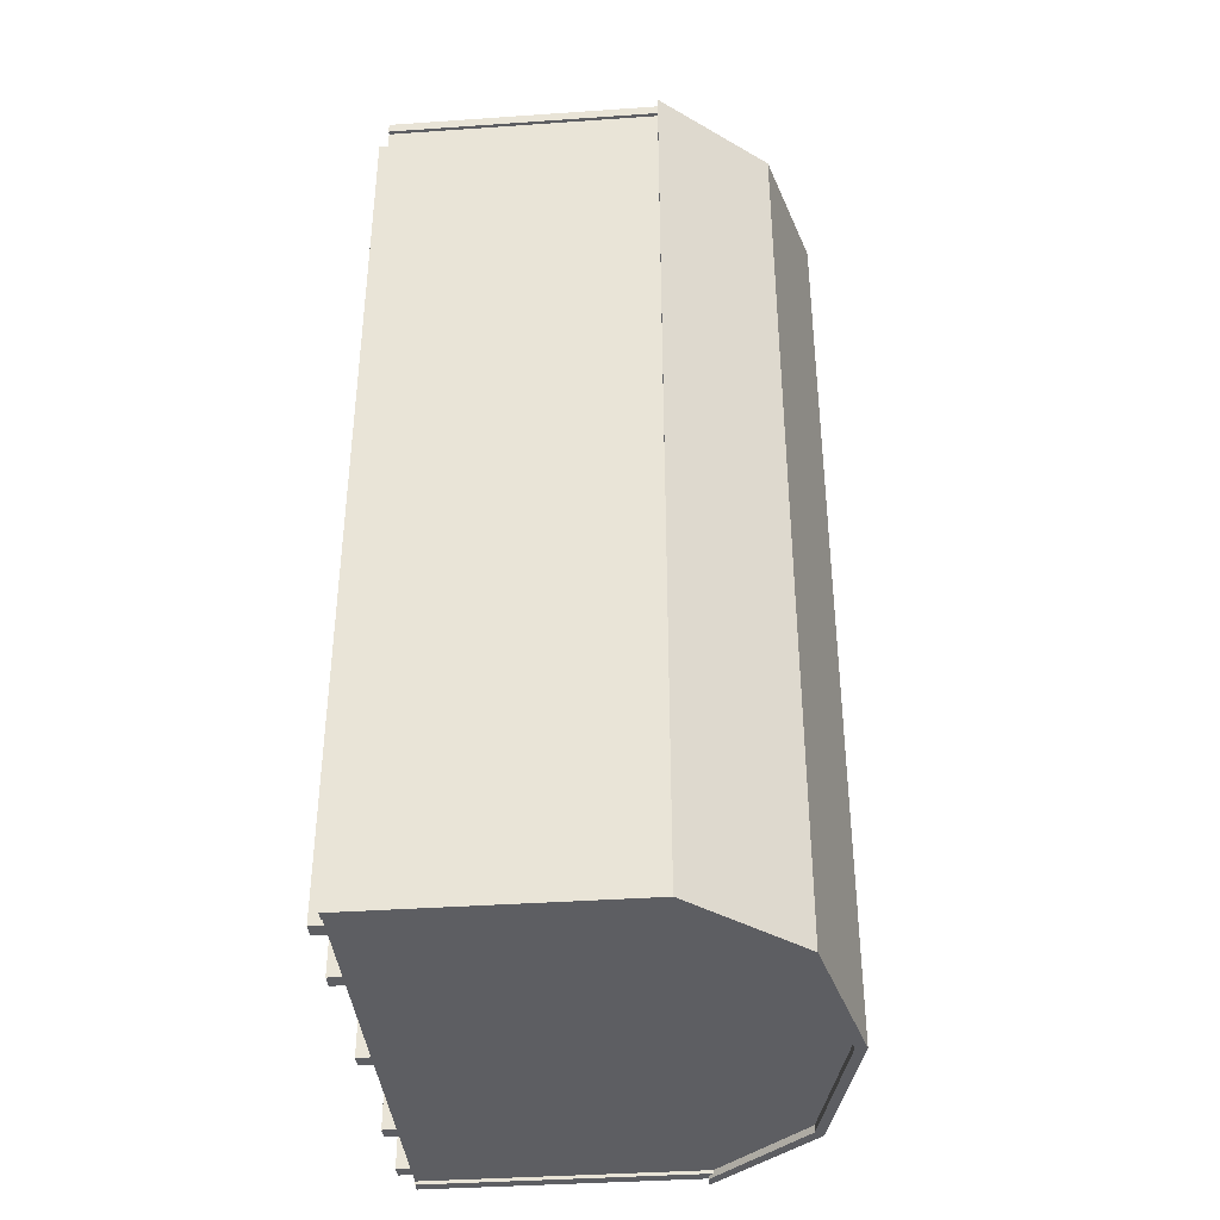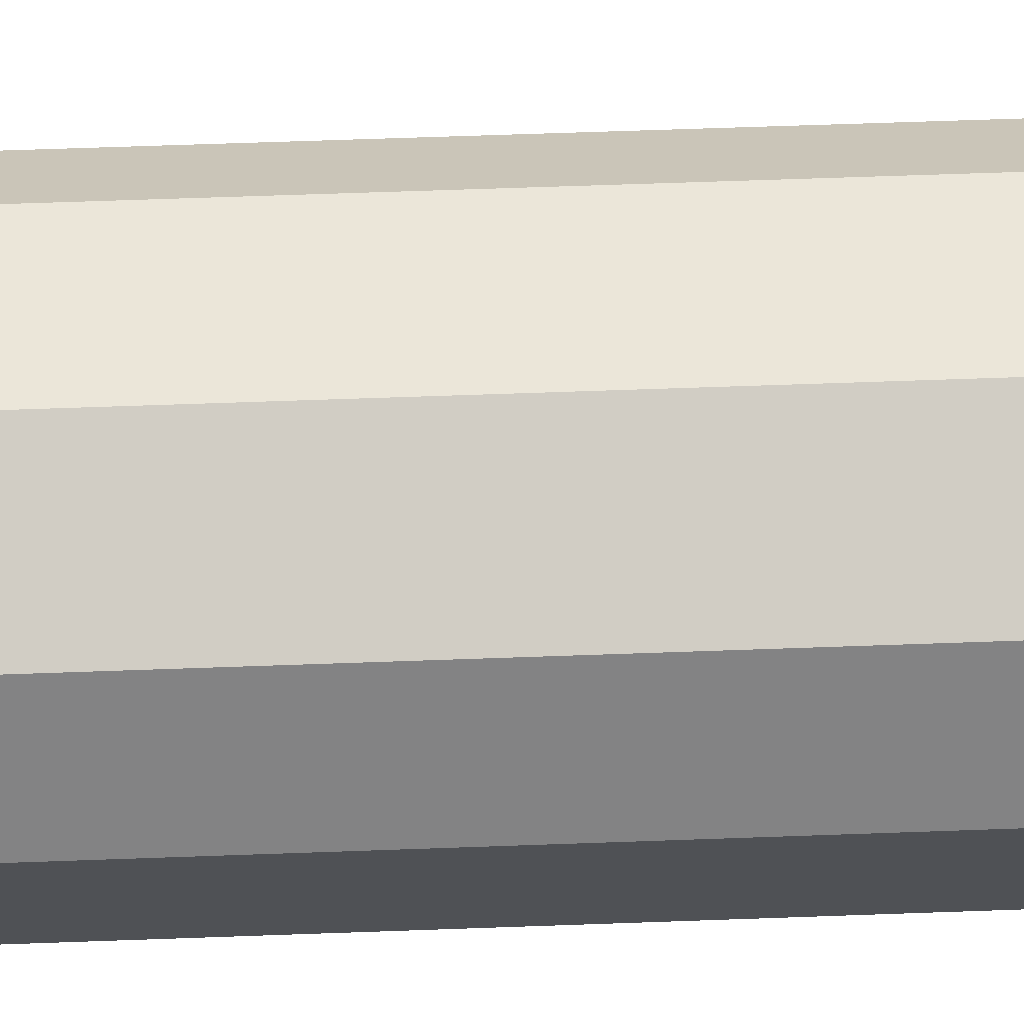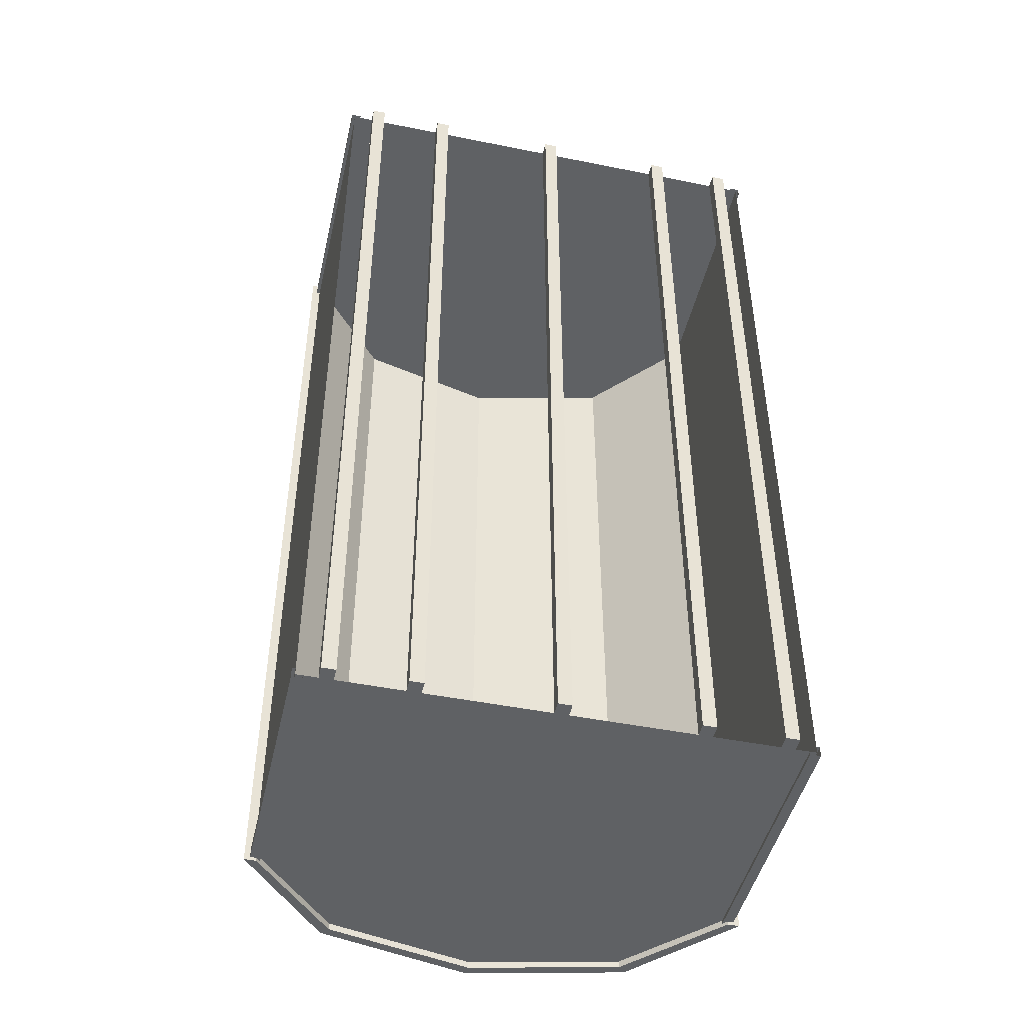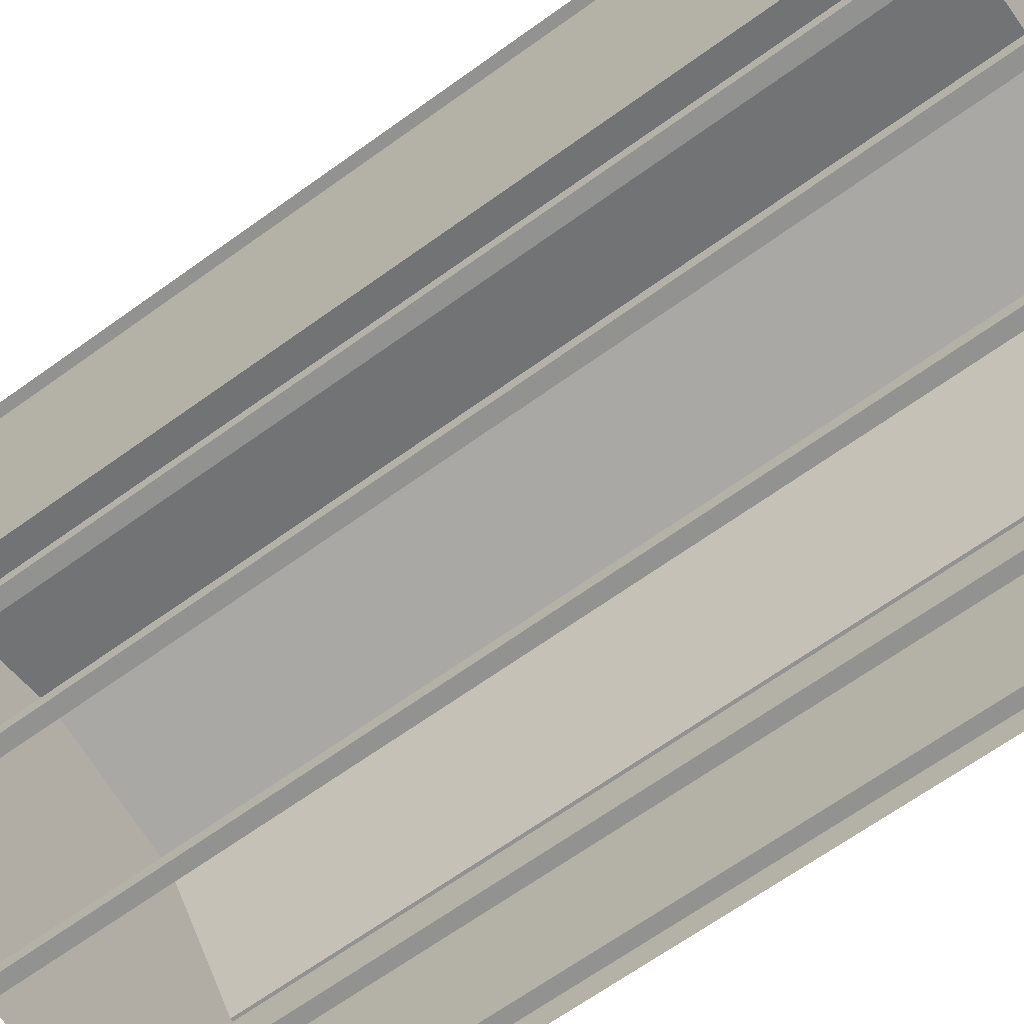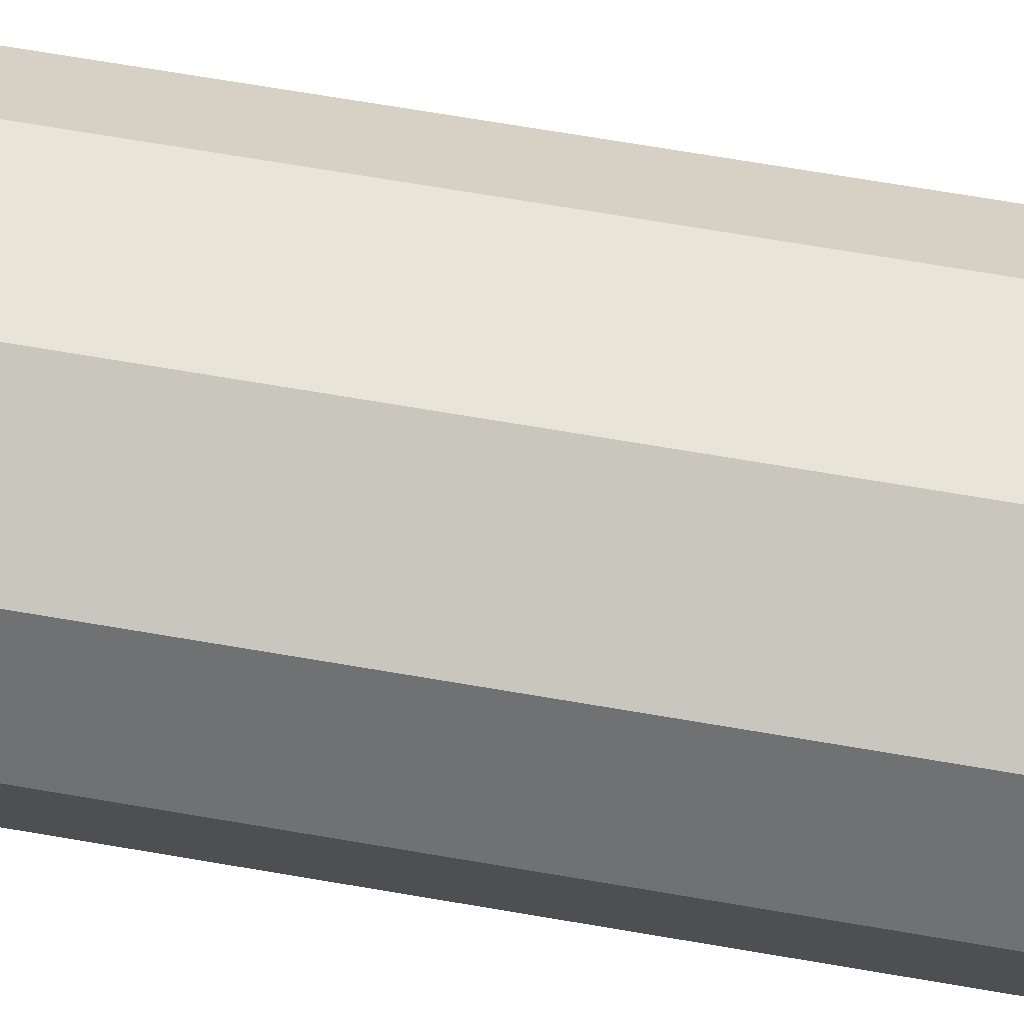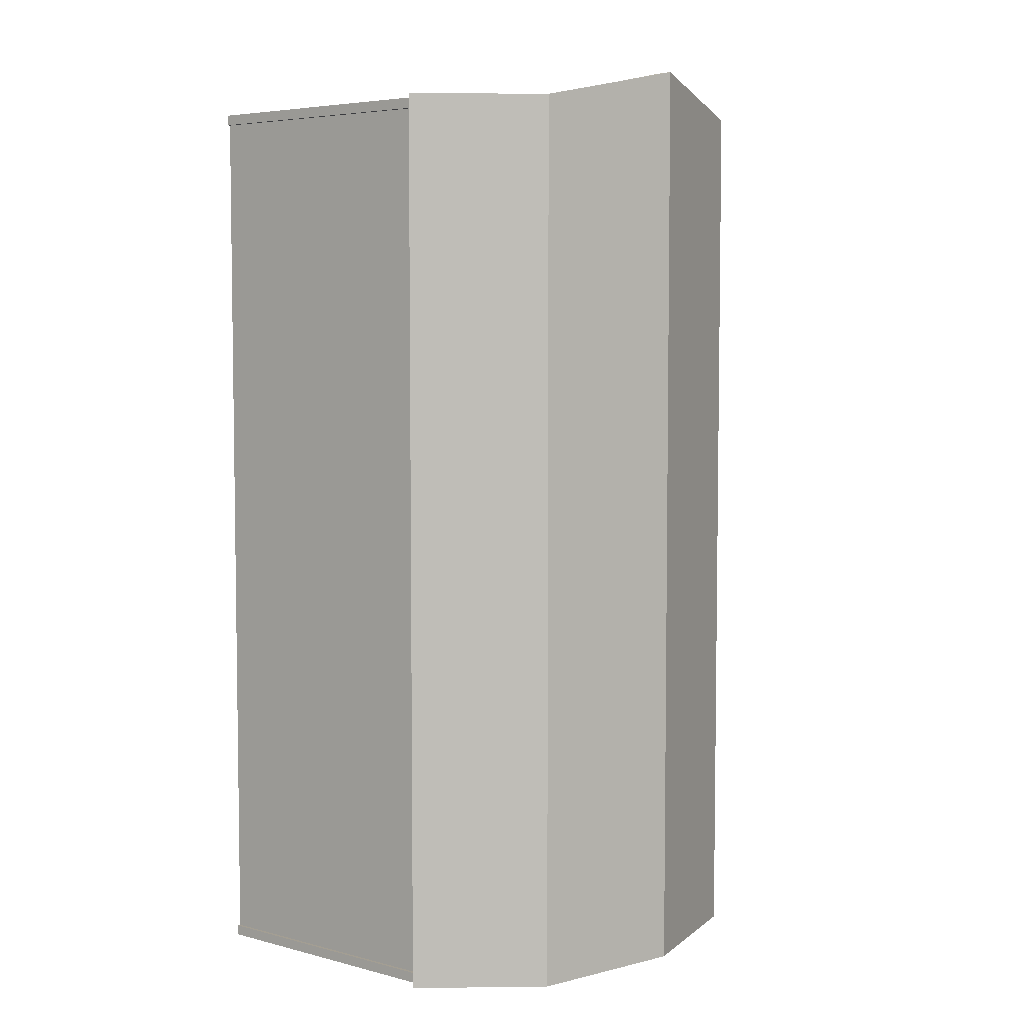
<metadata>
{"format":"obj","ext":"obj","renderer":"f3d","projection":"perspective","resolution":1024,"background":"white","views":[{"elev":-38.5,"azim":95.0,"up":"+Z"},{"elev":69.9,"azim":-92.0,"up":"+Y"},{"elev":-46.5,"azim":-12.9,"up":"+Z"},{"elev":-66.2,"azim":125.9,"up":"+Y"},{"elev":75.1,"azim":99.4,"up":"+Y"},{"elev":5.2,"azim":128.8,"up":"+Z"}]}
</metadata>
<code>
o High Wall Barns_12x24.obj
g default
v 1.859 2.097 -3.531
v -1.859 2.097 -3.531
v -1.18 2.882 -3.531
v 0 3.167 -3.531
v 1.859 2.097 3.277
v -1.18 2.882 3.277
v -1.859 2.097 3.277
v 0 3.167 3.531
v -1.816 0.1016 -3.429
v -1.74 0.1016 -3.505
v -1.816 0.1016 -3.505
v -1.816 2.144 -3.429
v -1.816 2.144 -3.505
v -1.74 2.144 -3.505
v 1.816 0.1016 -3.429
v 1.74 0.1016 -3.505
v 1.816 0.1016 -3.505
v 1.816 2.144 -3.429
v 1.816 2.144 -3.505
v 1.74 2.144 -3.505
v -1.816 0.1016 3.175
v -1.74 0.1016 3.251
v -1.816 0.1016 3.251
v -1.816 2.144 3.175
v -1.816 2.144 3.251
v -1.74 2.144 3.251
v 1.816 0.1016 3.175
v 1.74 0.1016 3.251
v 1.816 0.1016 3.251
v 1.816 2.144 3.175
v 1.816 2.144 3.251
v 1.74 2.144 3.251
v -1.791 0.1016 -3.429
v -1.791 2.144 -3.429
v -1.791 2.144 3.175
v -1.791 0.1016 3.175
v -1.74 2.144 -3.48
v -1.74 0.1016 -3.48
v 1.74 0.1016 -3.48
v 1.74 2.144 -3.48
v 1.791 2.144 -3.429
v 1.791 0.1016 -3.429
v 1.791 0.1016 3.175
v 1.791 2.144 3.175
v -1.74 2.144 3.226
v -1.74 0.1016 3.226
v 1.74 0.1016 3.226
v 1.74 2.144 3.226
v 1.125 2.822 -3.531
v 1.77 2.097 -3.531
v -1.125 2.822 -3.531
v -1.77 2.097 -3.531
v 0 3.087 -3.531
v 1.77 2.097 3.277
v 1.125 2.822 3.277
v -1.77 2.097 3.277
v -1.125 2.822 3.277
v 0 3.087 3.531
v -1.791 2.092 3.226
v -1.791 2.092 -3.48
v 1.791 2.092 -3.48
v 1.791 2.092 3.226
v -1.791 0.1016 3.226
v 1.791 0.1016 3.226
v 1.791 0.1016 -3.48
v -1.791 0.1016 -3.48
v -1.637 0.1016 3.226
v -1.637 0.1016 -3.48
v -1.535 0.1016 -3.48
v -1.535 0.1016 3.226
v -1.637 0 3.226
v -1.535 0 3.226
v -1.535 0 -3.48
v -1.637 0 -3.48
v -1.052 0.1016 3.226
v -1.052 0.1016 -3.48
v -0.9502 0.1016 -3.48
v -0.9502 0.1016 3.226
v -1.052 0 3.226
v -0.9502 0 3.226
v -0.9502 0 -3.48
v -1.052 0 -3.48
v 1.637 0.1016 3.226
v 1.637 0.1016 -3.48
v 1.535 0.1016 -3.48
v 1.535 0.1016 3.226
v 1.637 0 3.226
v 1.535 0 3.226
v 1.535 0 -3.48
v 1.637 0 -3.48
v 1.052 0.1016 3.226
v 1.052 0.1016 -3.48
v 0.9502 0.1016 -3.48
v 0.9502 0.1016 3.226
v 1.052 0 3.226
v 0.9502 0 3.226
v 0.9502 0 -3.48
v 1.052 0 -3.48
v -0.0508 0.1016 3.226
v -0.0508 0.1016 -3.48
v 0.0508 0.1016 -3.48
v 0.0508 0.1016 3.226
v -0.0508 0 3.226
v 0.0508 0 3.226
v 0.0508 0 -3.48
v -0.0508 0 -3.48
v 1.18 2.882 3.277
v 1.859 2.097 3.277
v -1.18 2.882 3.277
v -1.859 2.097 3.277
v 0 3.167 3.531
v 1.77 2.097 3.277
v 1.125 2.822 3.277
v -1.77 2.097 3.277
v -1.125 2.822 3.277
v 0 3.087 3.531
v -1.791 2.092 3.226
v 1.791 2.092 3.226
v -1.791 0.1016 3.226
v 1.791 0.1016 3.226
v 0 0.1016 3.226
v 0 3.087 3.226
v -1.125 0.1016 3.226
v -1.125 2.822 3.226
v 1.125 0.1016 3.226
v 1.125 2.822 3.226
v 0 3.087 -3.48
v 0 0.1016 -3.48
v -1.125 2.822 -3.48
v -1.125 0.1016 -3.48
v 1.125 2.822 -3.48
v 1.125 0.1016 -3.48
v 1.18 2.882 -3.531
v 1.859 2.097 -3.531
v -1.859 2.097 -3.531
v -1.18 2.882 -3.531
v 0 3.167 -3.531
v 1.125 2.822 -3.531
v 1.77 2.097 -3.531
v -1.125 2.822 -3.531
v -1.77 2.097 -3.531
v 0 3.087 -3.531
v -1.791 2.092 -3.48
v 1.791 2.092 -3.48
v 1.791 0.1016 -3.48
v -1.791 0.1016 -3.48
v -1.637 0.1016 3.226
v -1.535 0.1016 3.226
v -1.637 0 3.226
v -1.535 0 3.226
v -1.052 0.1016 3.226
v -0.9502 0.1016 3.226
v -1.052 0 3.226
v -0.9502 0 3.226
v 1.637 0.1016 3.226
v 1.535 0.1016 3.226
v 1.637 0 3.226
v 1.535 0 3.226
v 1.052 0.1016 3.226
v 0.9502 0.1016 3.226
v 1.052 0 3.226
v 0.9502 0 3.226
v -0.0508 0.1016 3.226
v 0.0508 0.1016 3.226
v -0.0508 0 3.226
v 0.0508 0 3.226
v -1.637 0.1016 -3.48
v -1.535 0.1016 -3.48
v -1.535 0 -3.48
v -1.637 0 -3.48
v -1.052 0.1016 -3.48
v -0.9502 0.1016 -3.48
v -0.9502 0 -3.48
v -1.052 0 -3.48
v 1.637 0.1016 -3.48
v 1.535 0.1016 -3.48
v 1.535 0 -3.48
v 1.637 0 -3.48
v 1.052 0.1016 -3.48
v 0.9502 0.1016 -3.48
v 0.9502 0 -3.48
v 1.052 0 -3.48
v -0.0508 0.1016 -3.48
v 0.0508 0.1016 -3.48
v 0.0508 0 -3.48
v -0.0508 0 -3.48
v 1.18 2.882 -3.531
v 1.859 2.097 -3.531
v 0 3.167 -3.531
v 1.18 2.882 3.277
v 1.859 2.097 3.277
v 0 3.167 3.531
g Shed
f 65 62 64
f 61 62 65
f 60 66 63
f 59 60 63
g Sides
f 107 113 112
f 108 107 112
f 111 116 113
f 107 111 113
f 111 109 115
f 116 111 115
f 109 110 114
f 115 109 114
g Shed
f 124 123 121
f 122 124 121
f 117 119 123
f 124 117 123
f 120 118 125
f 118 126 125
f 125 126 121
f 126 122 121
f 129 127 128
f 130 129 128
f 143 129 130
f 146 143 130
f 131 144 132
f 144 145 132
f 127 131 128
f 131 132 128
g Sides
f 133 134 139
f 138 133 139
f 137 133 138
f 142 137 138
f 136 140 141
f 135 136 141
f 137 142 140
f 136 137 140
g Floor
f 148 147 149
f 148 149 150
f 152 151 153
f 152 153 154
f 157 155 158
f 155 156 158
f 161 159 162
f 159 160 162
f 164 163 165
f 164 165 166
f 167 168 169
f 170 167 169
f 171 172 173
f 174 171 173
f 176 178 177
f 176 175 178
f 180 182 181
f 180 179 182
f 183 184 185
f 183 185 186
f 69 70 72
f 73 69 72
f 68 67 70
f 69 68 70
f 67 68 74
f 67 74 71
f 71 74 72
f 74 73 72
f 75 76 82
f 75 82 79
f 76 75 78
f 77 76 78
f 77 78 80
f 81 77 80
f 79 82 80
f 82 81 80
f 99 100 106
f 99 106 103
f 100 99 102
f 101 100 102
f 101 102 104
f 105 101 104
f 106 104 103
f 106 105 104
f 94 97 96
f 94 93 97
f 91 93 94
f 92 93 91
f 98 92 95
f 92 91 95
f 97 98 95
f 97 95 96
f 86 89 88
f 86 85 89
f 83 85 86
f 84 85 83
f 90 84 87
f 84 83 87
f 89 90 87
f 89 87 88
g Trim
f 21 24 36
f 24 35 36
f 25 21 23
f 25 24 21
f 26 23 22
f 26 25 23
f 46 45 22
f 45 26 22
f 32 48 47
f 32 47 28
f 29 32 28
f 31 32 29
f 27 31 29
f 30 31 27
f 30 27 43
f 44 30 43
f 15 18 42
f 18 41 42
f 17 19 15
f 19 18 15
f 20 17 16
f 20 19 17
f 40 16 39
f 40 20 16
f 14 37 38
f 10 14 38
f 11 14 10
f 13 14 11
f 13 11 9
f 12 13 9
f 12 9 33
f 34 12 33
g Sides
f 50 5 54
f 50 1 5
g Shed
f 55 49 54
f 49 50 54
f 58 53 55
f 53 49 55
f 53 58 57
f 51 53 57
f 52 57 56
f 51 57 52
g Sides
f 7 2 56
f 2 52 56
g Roof
f 6 3 7
f 3 2 7
f 8 4 6
f 4 3 6
f 188 190 191
f 187 190 188
f 189 192 190
f 187 189 190

</code>
